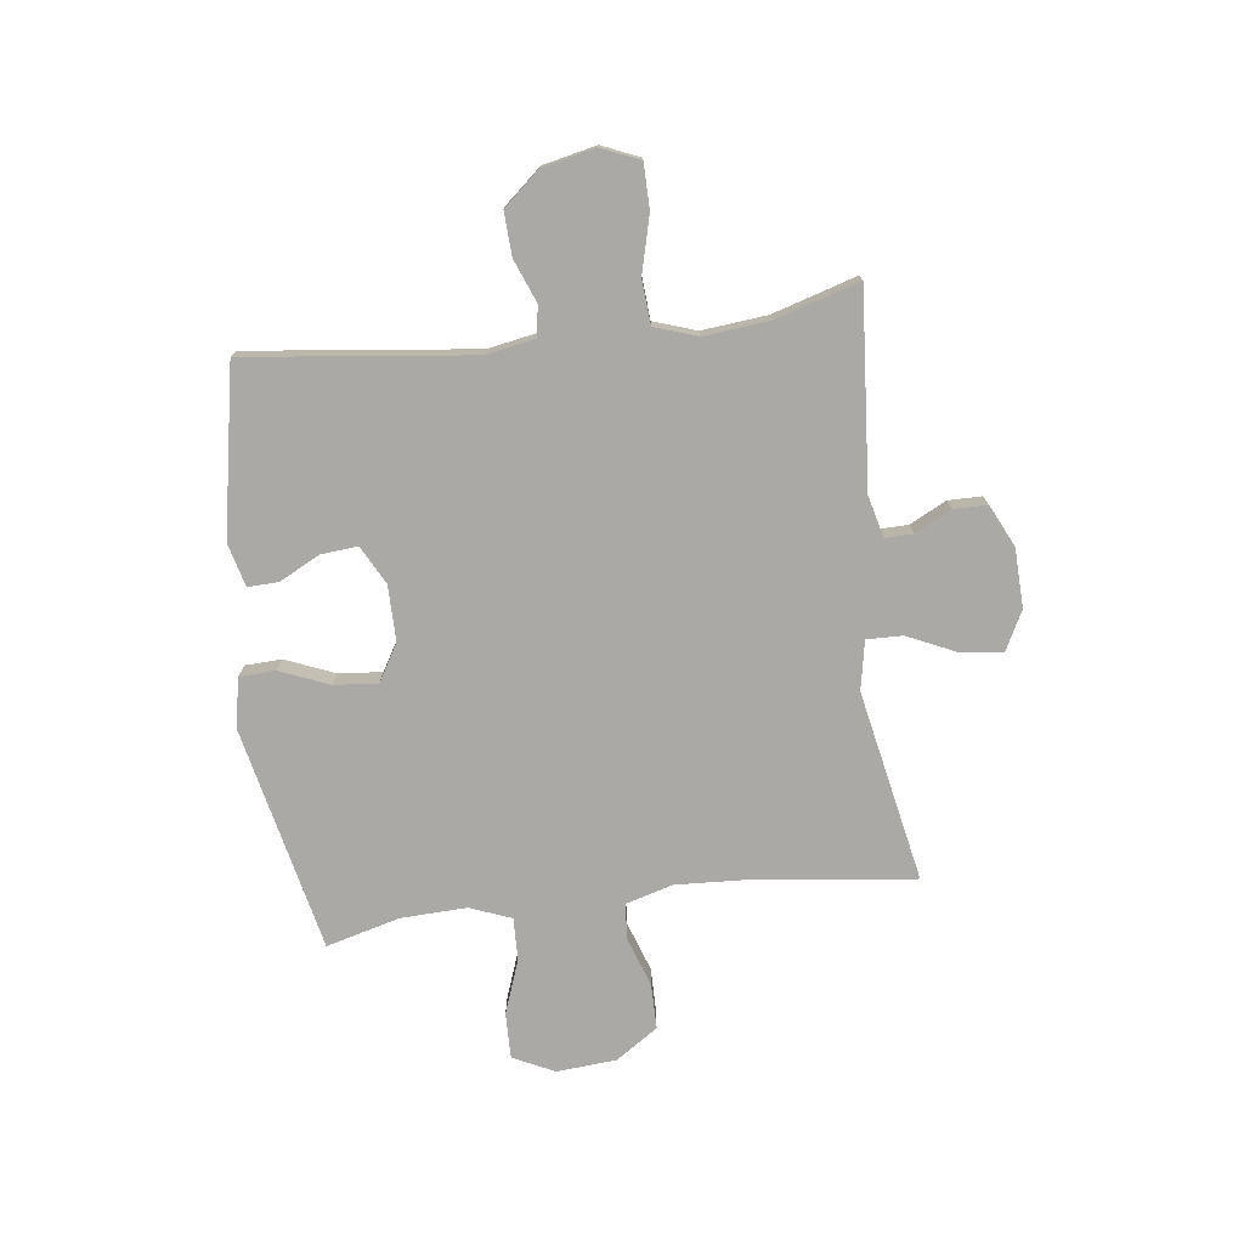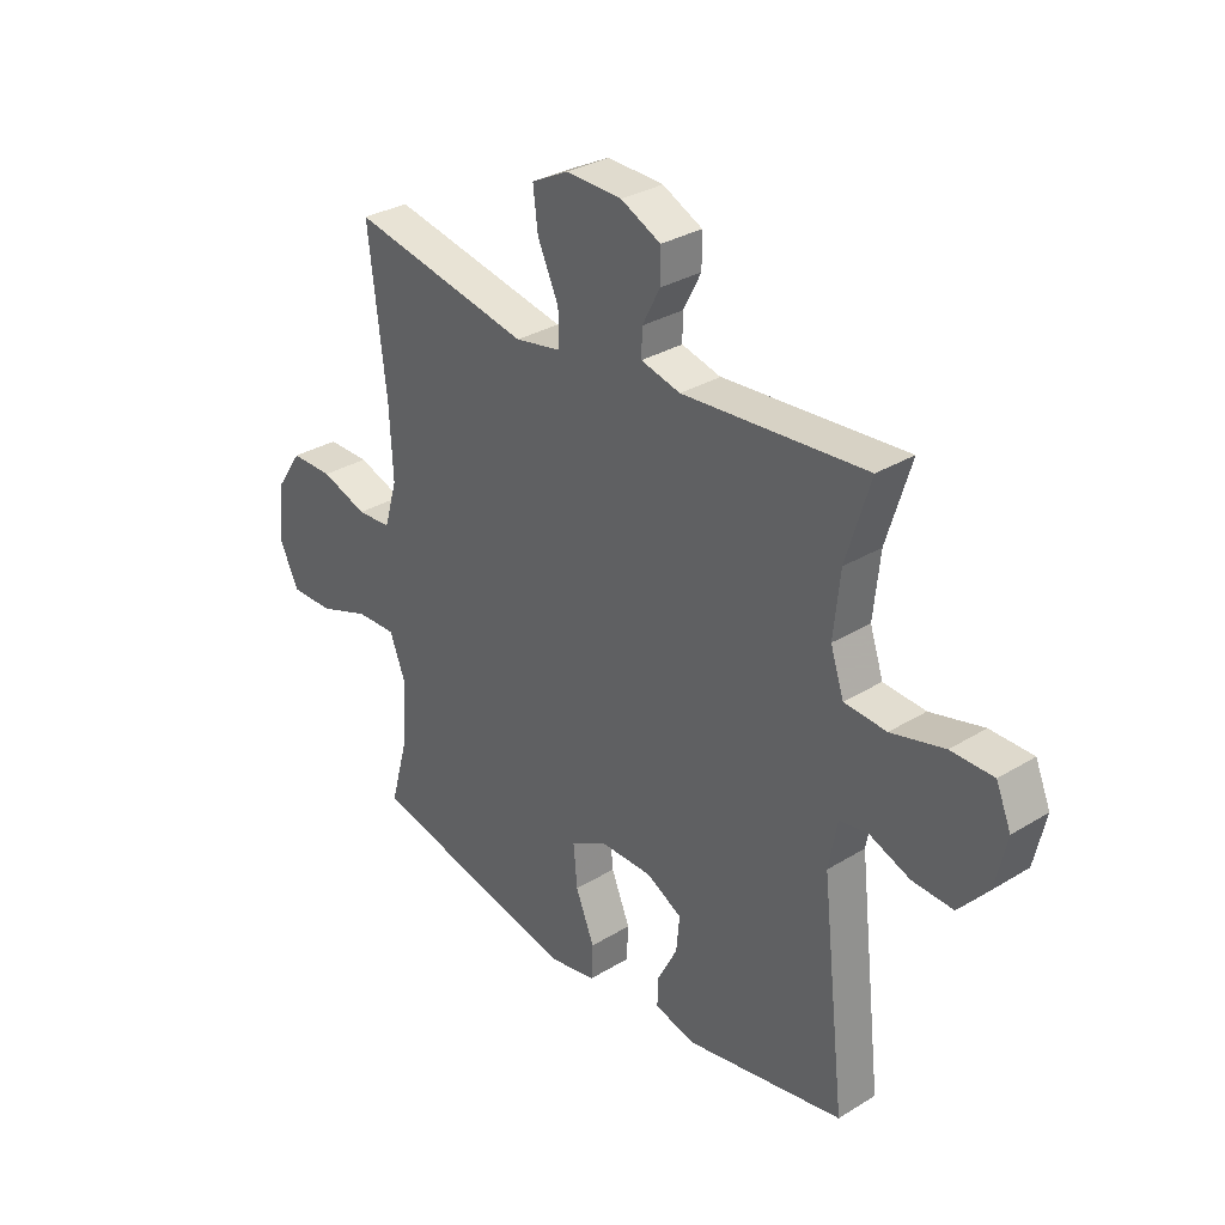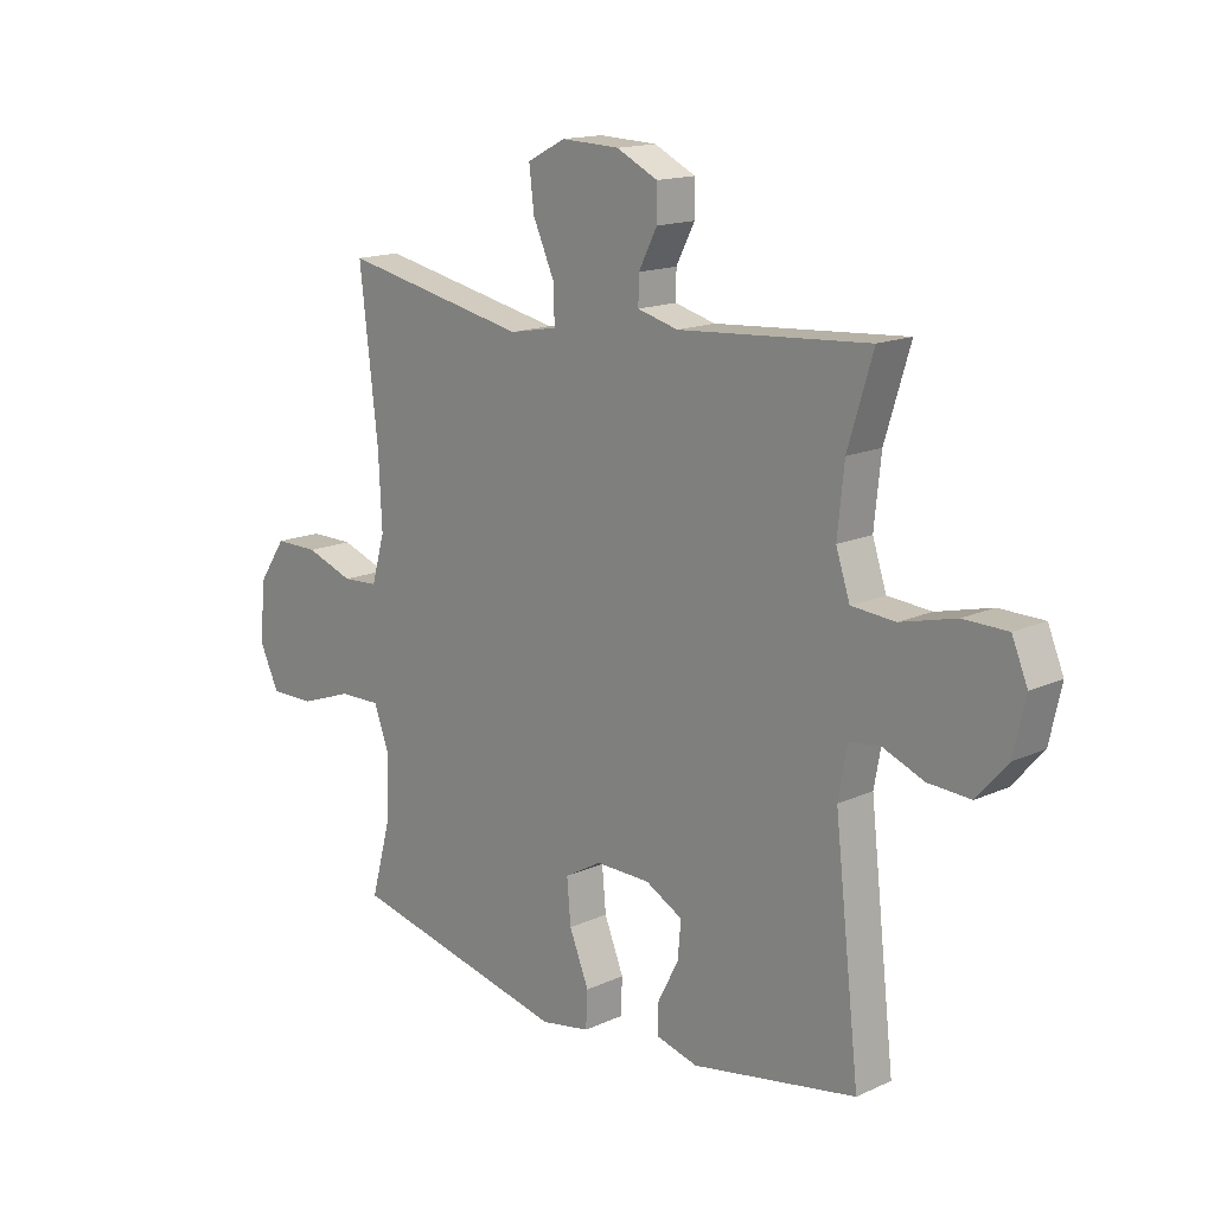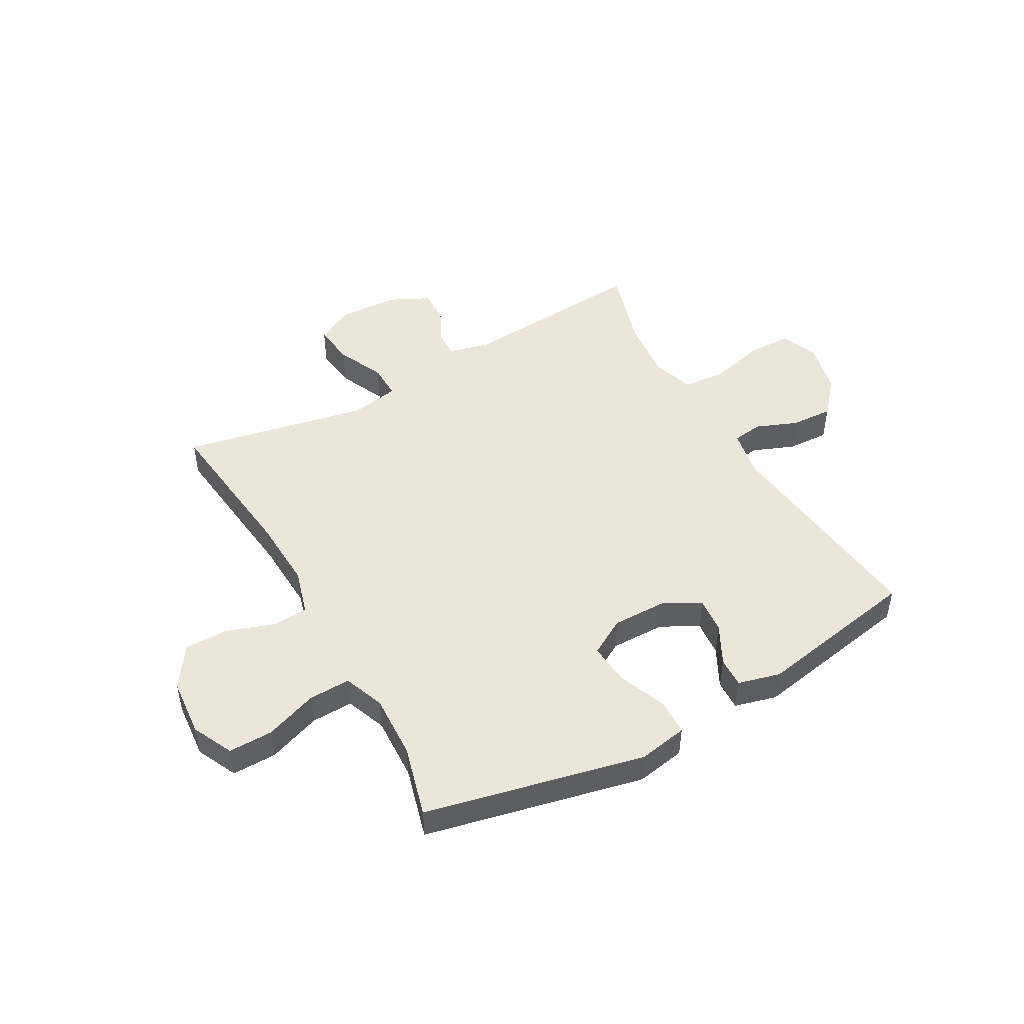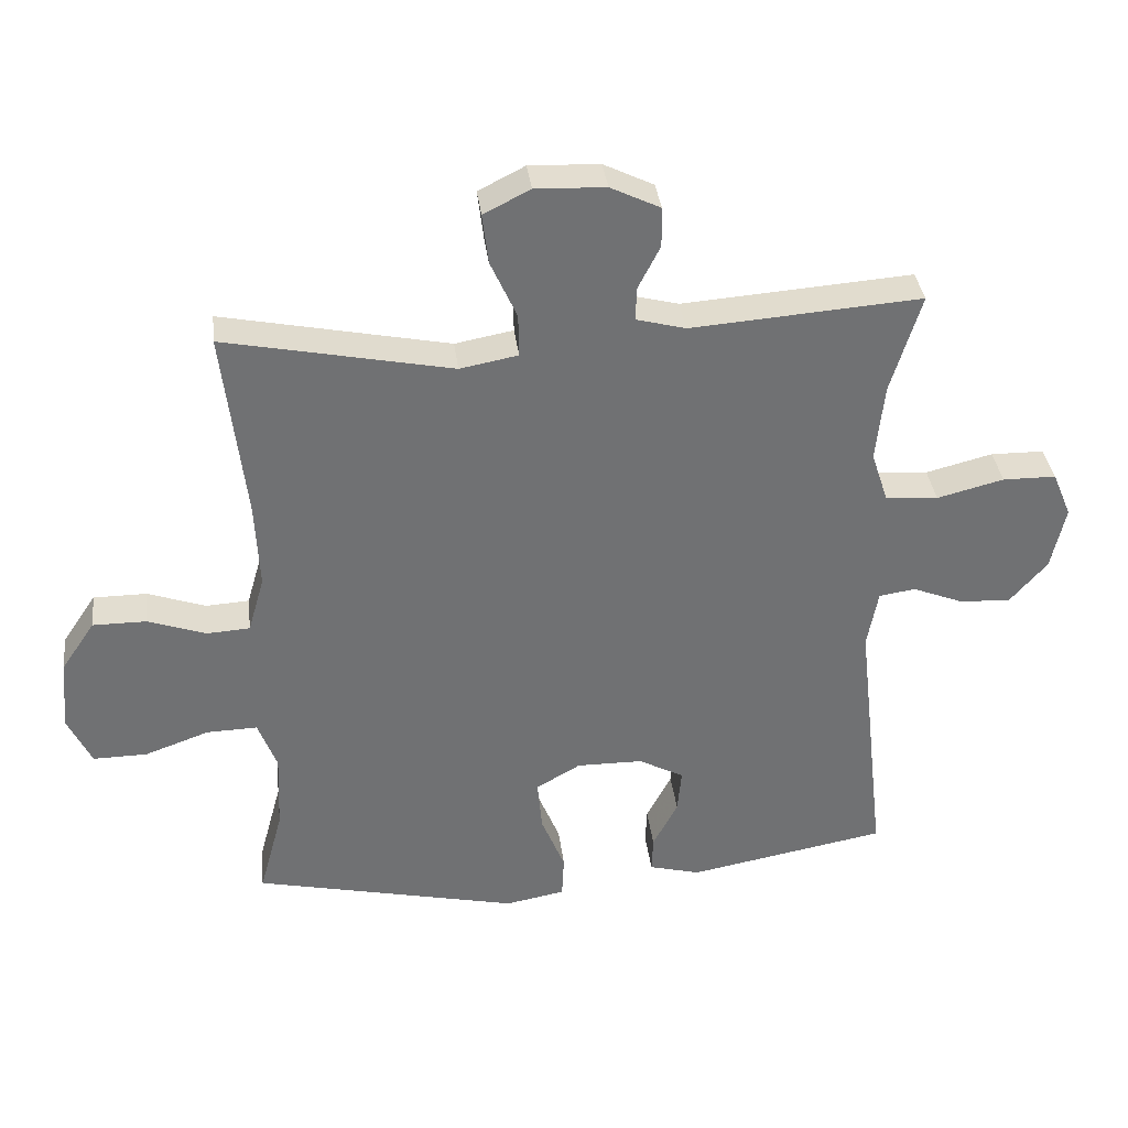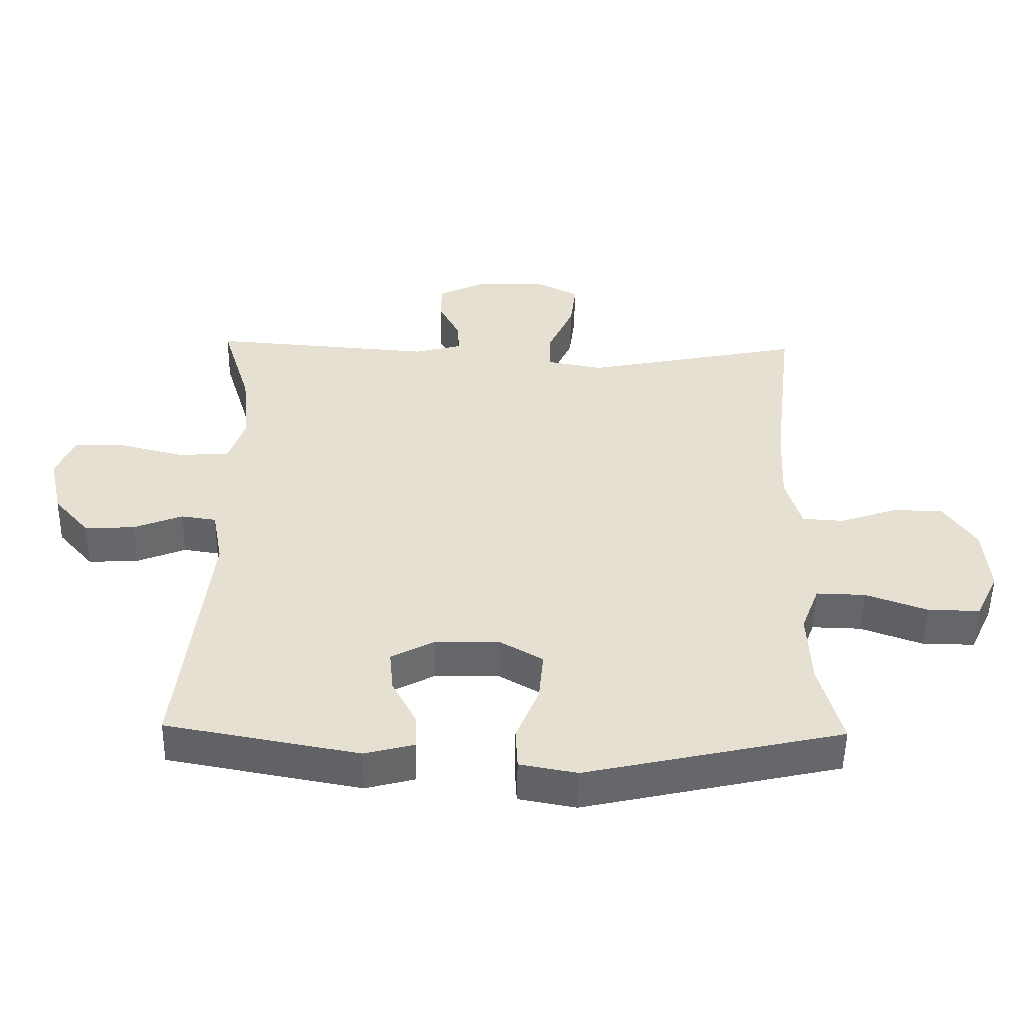
<metadata>
{"format":"obj","ext":"obj","renderer":"f3d","projection":"perspective","resolution":1024,"background":"white","views":[{"elev":-75.5,"azim":-83.1,"up":"+Y"},{"elev":31.4,"azim":-131.0,"up":"+Z"},{"elev":15.4,"azim":-133.7,"up":"+Z"},{"elev":48.1,"azim":150.7,"up":"+Y"},{"elev":35.3,"azim":173.1,"up":"+Z"},{"elev":-51.9,"azim":-1.0,"up":"+Z"}]}
</metadata>
<code>
v 0.5 0.07 0.5
v 0.467 0.07 0.218
v 0.461 0.07 0.09
v 0.485 0.07 0.007
v 0.549 0.07 0.003
v 0.635 0.07 0.033
v 0.714 0.07 0.033
v 0.764 0.07 -0.041
v 0.773 0.07 -0.146
v 0.738 0.07 -0.219
v 0.658 0.07 -0.218
v 0.563 0.07 -0.184
v 0.488 0.07 -0.182
v 0.46 0.07 -0.255
v 0.465 0.07 -0.371
v 0.5 0.07 -0.5
v 0.106 0.07 -0.588
v 0.018 0.07 -0.572
v 0.015 0.07 -0.508
v 0.05 0.07 -0.422
v 0.057 0.07 -0.345
v -0.009 0.07 -0.307
v -0.107 0.07 -0.308
v -0.174 0.07 -0.344
v -0.168 0.07 -0.409
v -0.131 0.07 -0.48
v -0.129 0.07 -0.534
v -0.205 0.07 -0.554
v -0.5 0.07 -0.5
v -0.455 0.07 -0.104
v -0.471 0.07 -0.017
v -0.525 0.07 -0.009
v -0.6 0.07 -0.039
v -0.676 0.07 -0.043
v -0.731 0.07 0.02
v -0.752 0.07 0.114
v -0.724 0.07 0.181
v -0.645 0.07 0.182
v -0.546 0.07 0.157
v -0.468 0.07 0.163
v -0.443 0.07 0.238
v -0.455 0.07 0.353
v -0.5 0.07 0.5
v -0.159 0.07 0.475
v -0.086 0.07 0.494
v -0.087 0.07 0.543
v -0.12 0.07 0.607
v -0.12 0.07 0.666
v -0.046 0.07 0.702
v 0.058 0.07 0.706
v 0.127 0.07 0.671
v 0.118 0.07 0.597
v 0.079 0.07 0.511
v 0.078 0.07 0.448
v 0.164 0.07 0.432
v 0.5 0 0.5
v 0.467 0 0.218
v 0.461 0 0.09
v 0.485 0 0.007
v 0.549 0 0.003
v 0.635 0 0.033
v 0.714 0 0.033
v 0.764 0 -0.041
v 0.773 0 -0.146
v 0.738 0 -0.219
v 0.658 0 -0.218
v 0.563 0 -0.184
v 0.488 0 -0.182
v 0.46 0 -0.255
v 0.465 0 -0.371
v 0.5 0 -0.5
v 0.106 0 -0.588
v 0.018 0 -0.572
v 0.015 0 -0.508
v 0.05 0 -0.422
v 0.057 0 -0.345
v -0.009 0 -0.307
v -0.107 0 -0.308
v -0.174 0 -0.344
v -0.168 0 -0.409
v -0.131 0 -0.48
v -0.129 0 -0.534
v -0.205 0 -0.554
v -0.5 0 -0.5
v -0.455 0 -0.104
v -0.471 0 -0.017
v -0.525 0 -0.009
v -0.6 0 -0.039
v -0.676 0 -0.043
v -0.731 0 0.02
v -0.752 0 0.114
v -0.724 0 0.181
v -0.645 0 0.182
v -0.546 0 0.157
v -0.468 0 0.163
v -0.443 0 0.238
v -0.455 0 0.353
v -0.5 0 0.5
v -0.159 0 0.475
v -0.086 0 0.494
v -0.087 0 0.543
v -0.12 0 0.607
v -0.12 0 0.666
v -0.046 0 0.702
v 0.058 0 0.706
v 0.127 0 0.671
v 0.118 0 0.597
v 0.079 0 0.511
v 0.078 0 0.448
v 0.164 0 0.432
f 51 52 53
f 50 51 53
f 49 50 53
f 48 49 53
f 47 48 53
f 46 47 53
f 45 46 53 54
f 44 45 54
f 44 54 55
f 43 44 55
f 42 43 55
f 37 38 39
f 36 37 39
f 35 36 39
f 34 35 39
f 33 34 39
f 32 33 39
f 31 32 39 40
f 30 31 40 41
f 28 29 30
f 27 28 30
f 26 27 30
f 25 26 30
f 24 25 30 41
f 18 19 20
f 17 18 20
f 16 17 20
f 15 16 20
f 14 15 20 21
f 13 14 21 22
f 10 11 12
f 9 10 12
f 8 9 12
f 7 8 12
f 6 7 12
f 5 6 12
f 4 5 12 13
f 13 22 23
f 4 13 23
f 3 4 23
f 55 1 2
f 41 42 55
f 24 41 55
f 23 24 55
f 3 23 55
f 2 3 55
f 108 107 106
f 108 106 105
f 108 105 104
f 108 104 103
f 108 103 102
f 108 102 101
f 109 108 101 100
f 109 100 99
f 110 109 99
f 110 99 98
f 110 98 97
f 94 93 92
f 94 92 91
f 94 91 90
f 94 90 89
f 94 89 88
f 94 88 87
f 95 94 87 86
f 96 95 86 85
f 85 84 83
f 85 83 82
f 85 82 81
f 85 81 80
f 96 85 80 79
f 75 74 73
f 75 73 72
f 75 72 71
f 75 71 70
f 76 75 70 69
f 77 76 69 68
f 67 66 65
f 67 65 64
f 67 64 63
f 67 63 62
f 67 62 61
f 67 61 60
f 68 67 60 59
f 78 77 68
f 78 68 59
f 78 59 58
f 57 56 110
f 110 97 96
f 110 96 79
f 110 79 78
f 110 78 58
f 110 58 57
f 1 56 57 2
f 2 57 58 3
f 3 58 59 4
f 4 59 60 5
f 5 60 61 6
f 6 61 62 7
f 7 62 63 8
f 8 63 64 9
f 9 64 65 10
f 10 65 66 11
f 11 66 67 12
f 12 67 68 13
f 13 68 69 14
f 14 69 70 15
f 15 70 71 16
f 16 71 72 17
f 17 72 73 18
f 18 73 74 19
f 19 74 75 20
f 20 75 76 21
f 21 76 77 22
f 22 77 78 23
f 23 78 79 24
f 24 79 80 25
f 25 80 81 26
f 26 81 82 27
f 27 82 83 28
f 28 83 84 29
f 29 84 85 30
f 30 85 86 31
f 31 86 87 32
f 32 87 88 33
f 33 88 89 34
f 34 89 90 35
f 35 90 91 36
f 36 91 92 37
f 37 92 93 38
f 38 93 94 39
f 39 94 95 40
f 40 95 96 41
f 41 96 97 42
f 42 97 98 43
f 43 98 99 44
f 44 99 100 45
f 45 100 101 46
f 46 101 102 47
f 47 102 103 48
f 48 103 104 49
f 49 104 105 50
f 50 105 106 51
f 51 106 107 52
f 52 107 108 53
f 53 108 109 54
f 54 109 110 55
f 55 110 56 1

</code>
